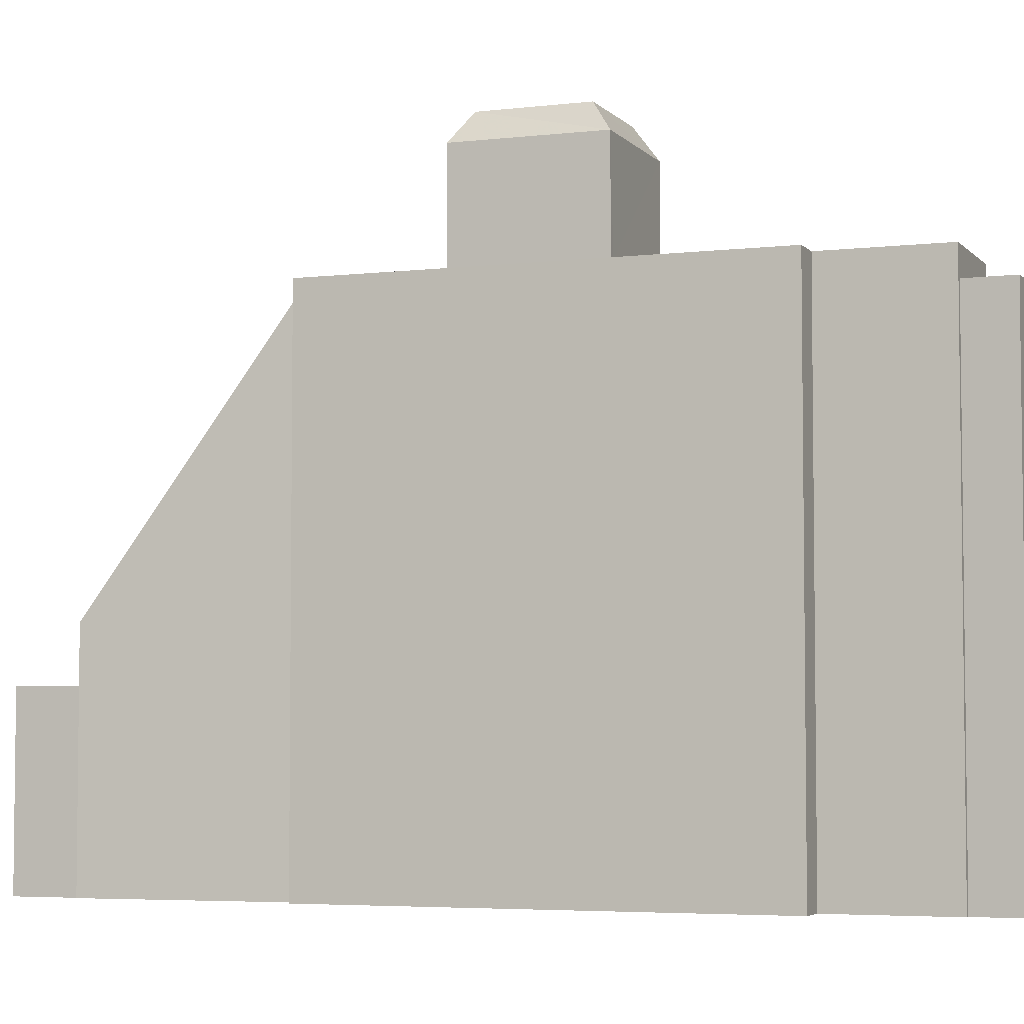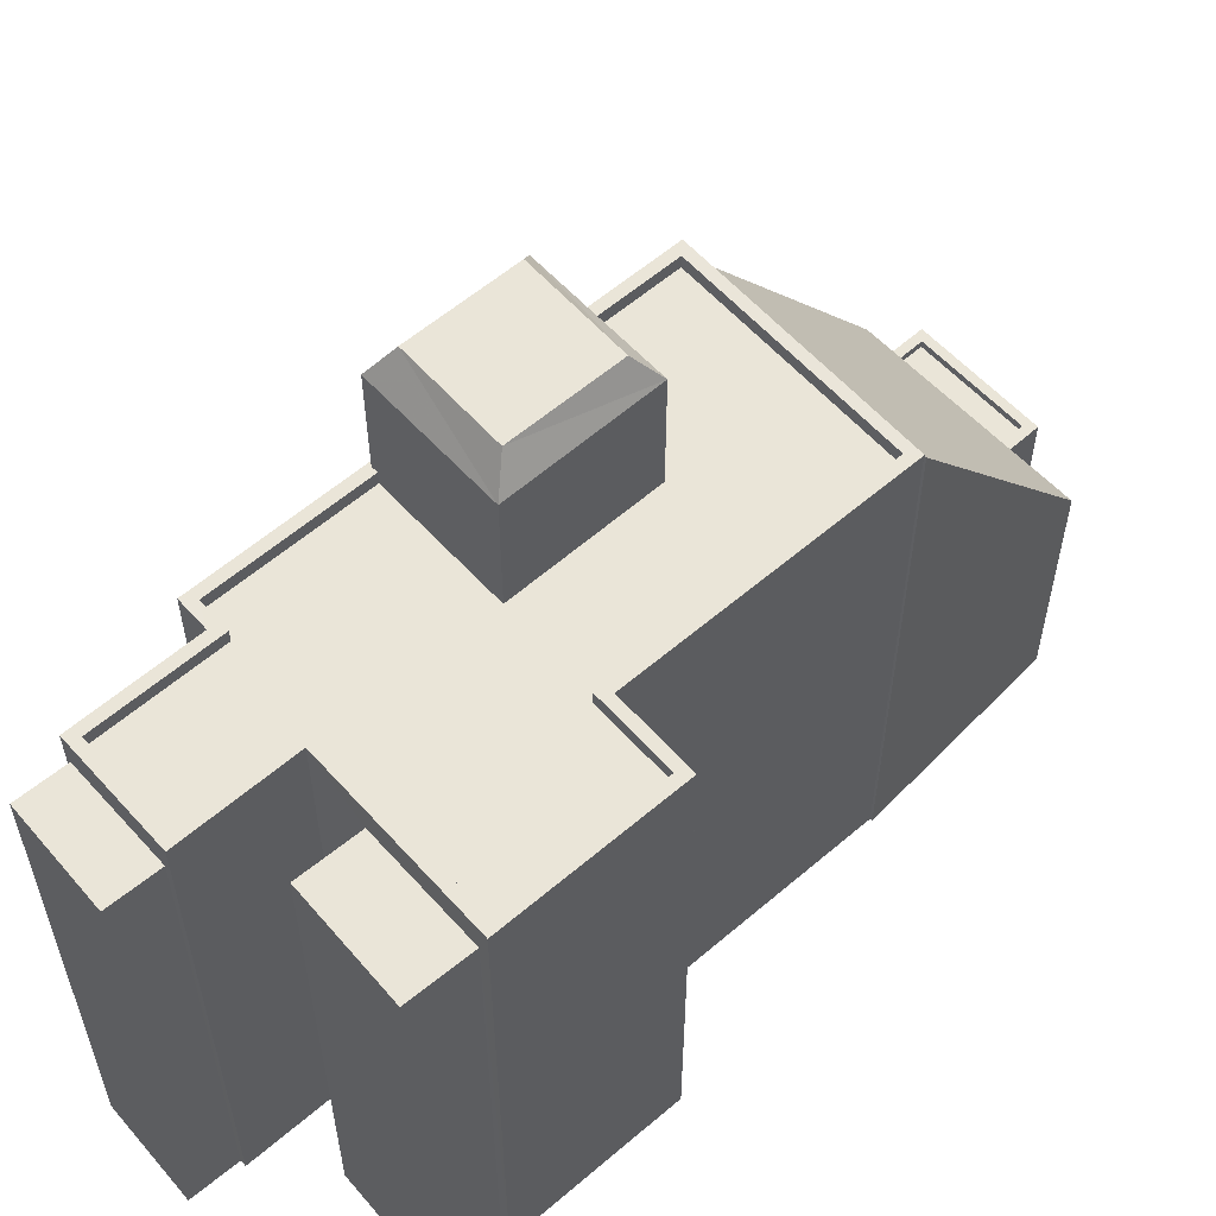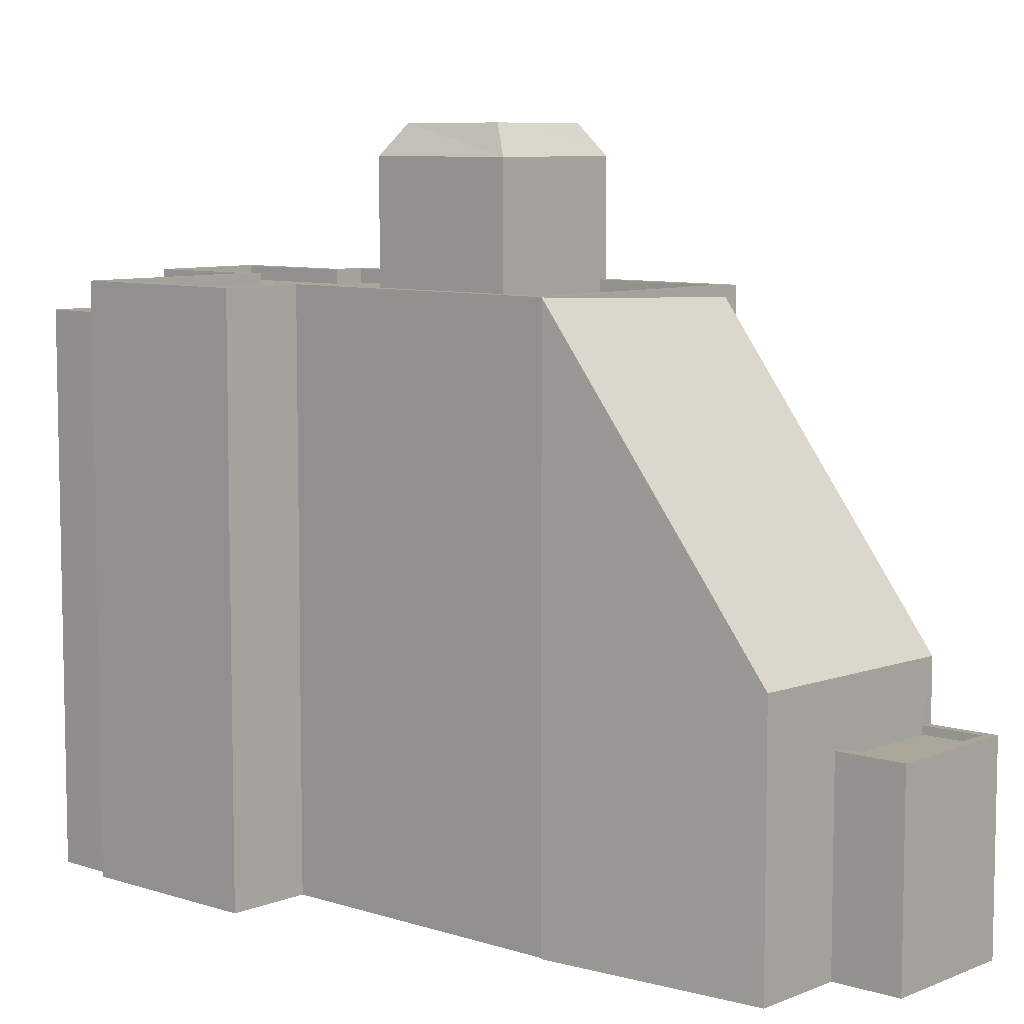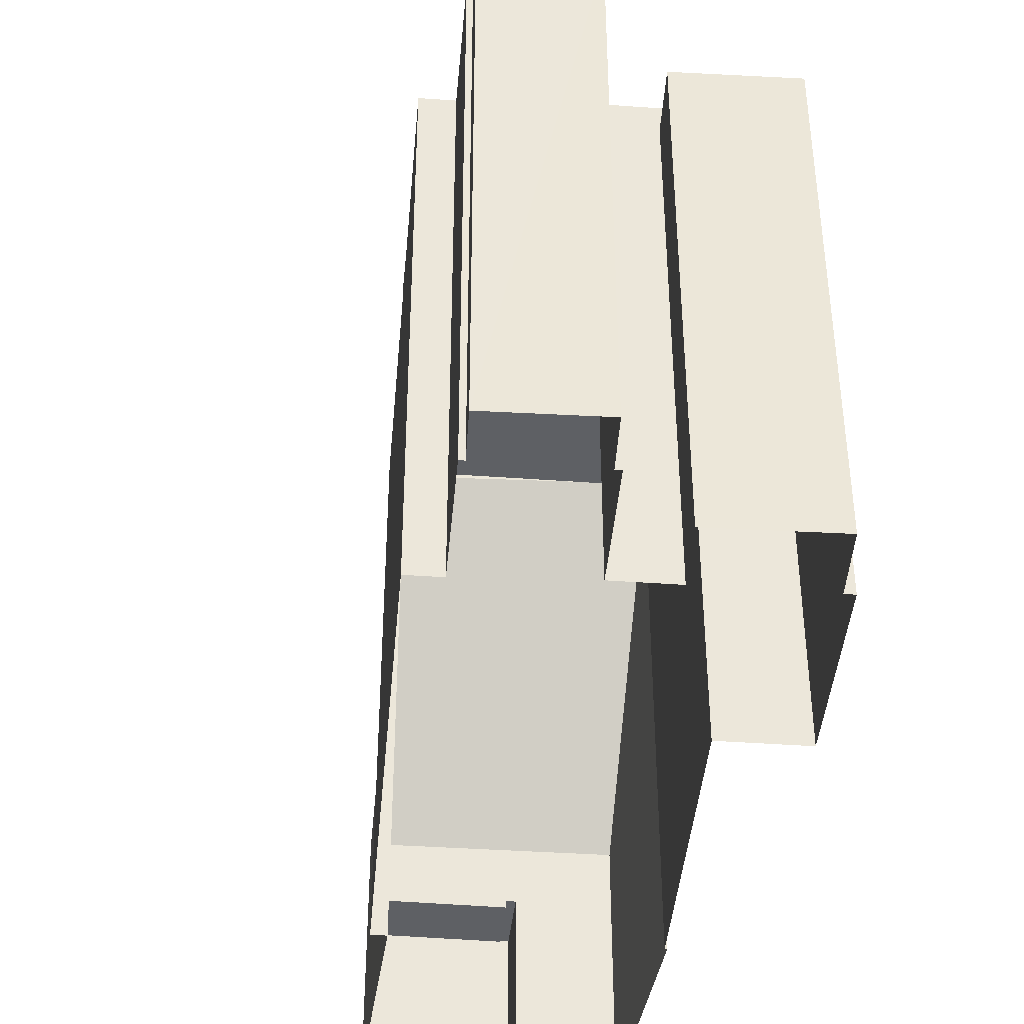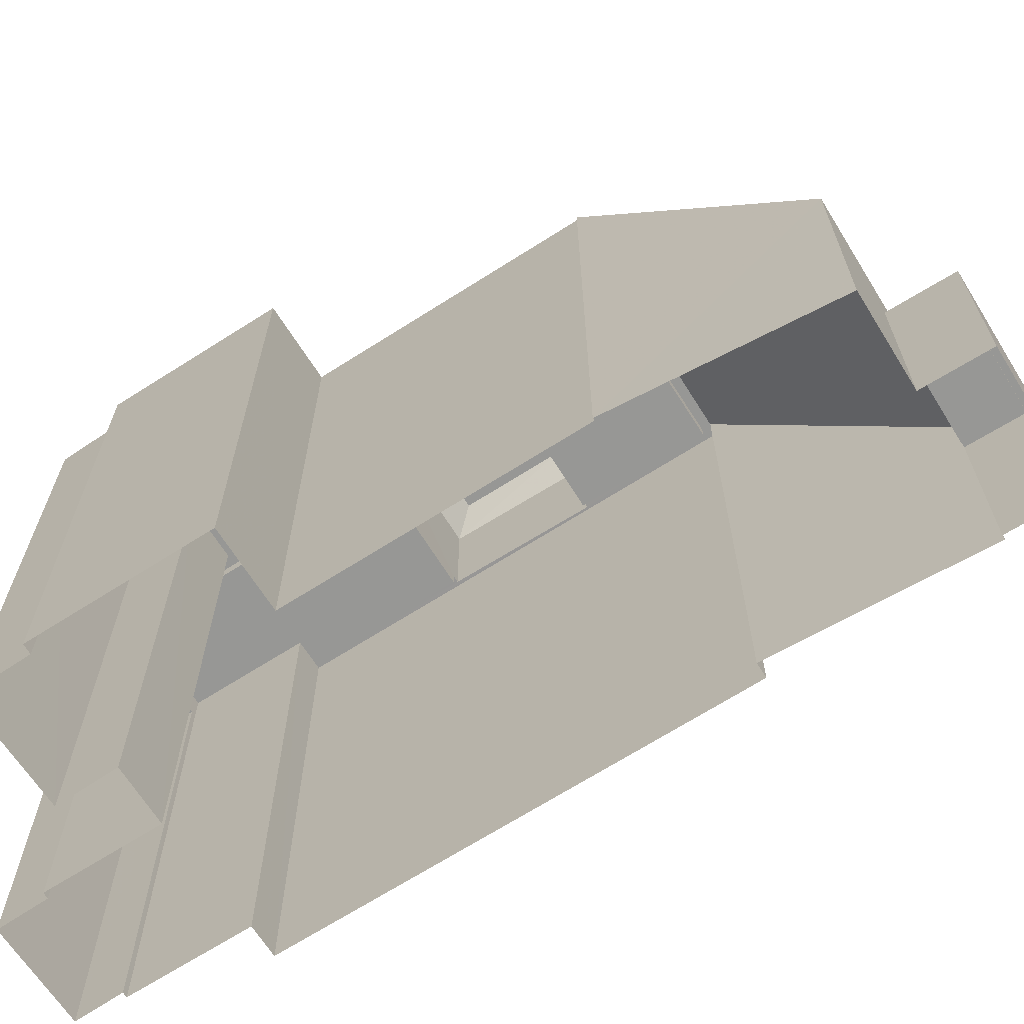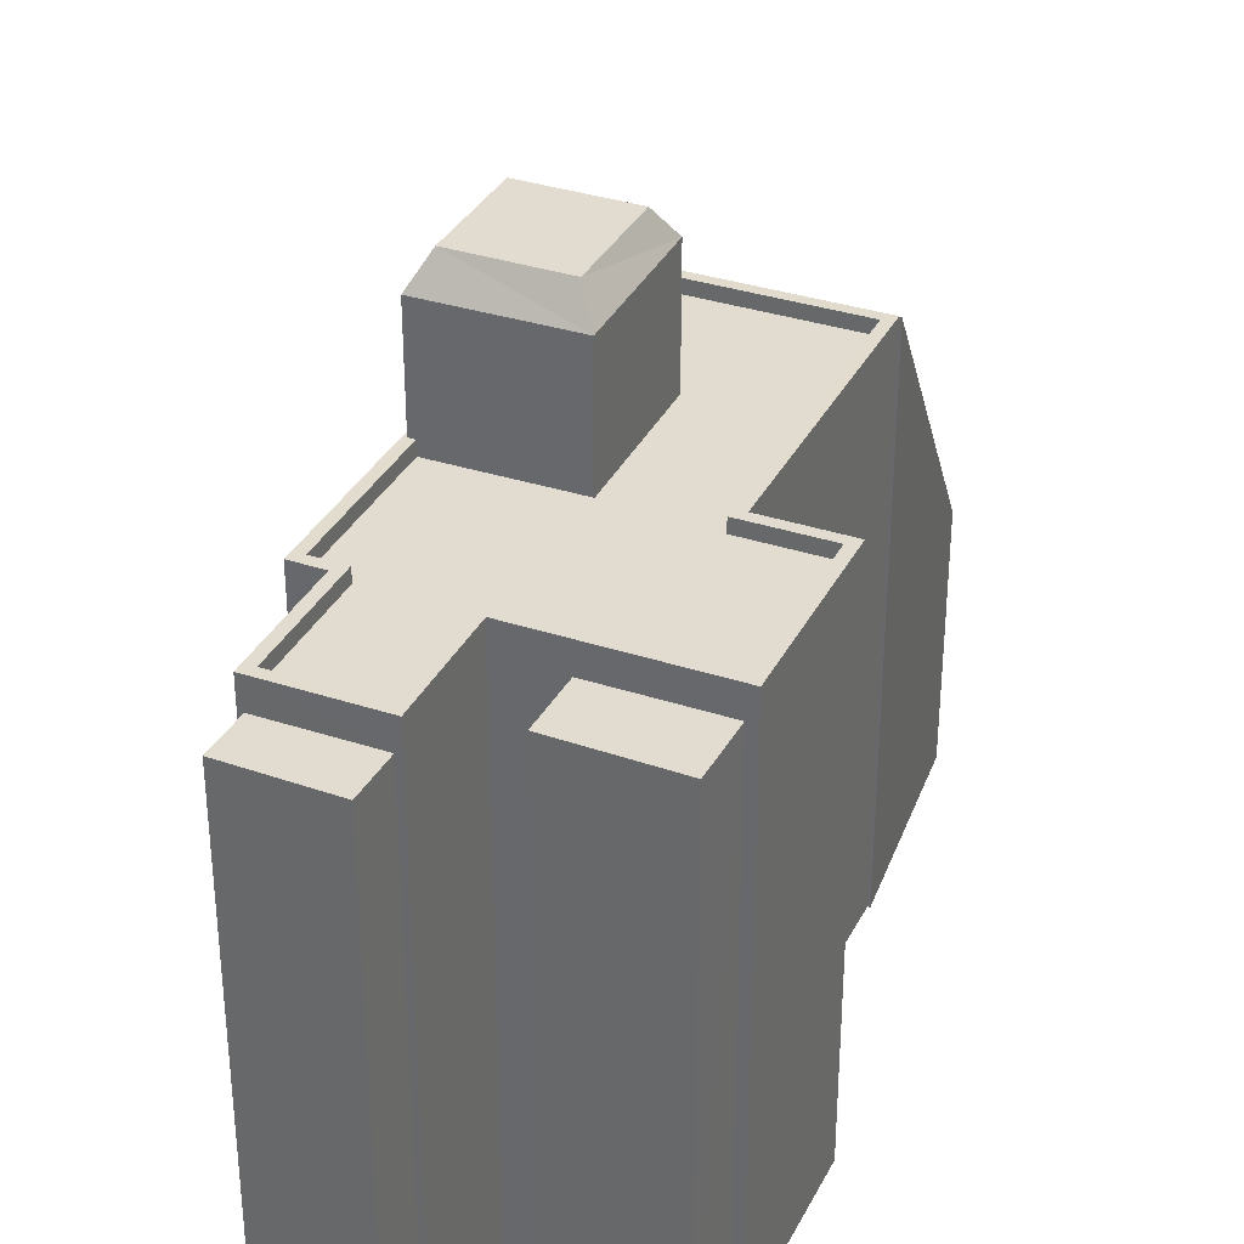
<metadata>
{"format":"obj","ext":"obj","renderer":"f3d","projection":"perspective","resolution":1024,"background":"white","views":[{"elev":-4.6,"azim":-102.9,"up":"+Z"},{"elev":58.8,"azim":14.6,"up":"+Z"},{"elev":7.8,"azim":98.2,"up":"+Z"},{"elev":-42.8,"azim":-38.9,"up":"+Z"},{"elev":-68.1,"azim":88.6,"up":"+Z"},{"elev":34.3,"azim":-10.0,"up":"+Z"}]}
</metadata>
<code>
v -1.249e+04 -3.831e+04 51.05
v -1.25e+04 -3.831e+04 51.05
v -1.249e+04 -3.831e+04 51.05
v -1.249e+04 -3.831e+04 51.05
v -1.249e+04 -3.829e+04 52.01
v -1.248e+04 -3.829e+04 52.01
v -1.248e+04 -3.829e+04 52.01
v -1.249e+04 -3.829e+04 52.01
v -1.248e+04 -3.83e+04 51.56
v -1.248e+04 -3.83e+04 51.56
v -1.248e+04 -3.831e+04 51.56
v -1.249e+04 -3.83e+04 51.56
v -1.249e+04 -3.831e+04 51.56
v -1.249e+04 -3.831e+04 51.56
v -1.248e+04 -3.83e+04 51.56
v -1.248e+04 -3.829e+04 51.56
v -1.249e+04 -3.829e+04 51.56
v -1.249e+04 -3.829e+04 51.56
v -1.249e+04 -3.83e+04 51.56
v -1.249e+04 -3.83e+04 51.56
v -1.249e+04 -3.83e+04 51.56
v -1.249e+04 -3.83e+04 51.56
v -1.248e+04 -3.83e+04 52.01
v -1.248e+04 -3.83e+04 52.01
v -1.248e+04 -3.83e+04 52.01
v -1.248e+04 -3.83e+04 52.01
v -1.248e+04 -3.831e+04 52.01
v -1.248e+04 -3.831e+04 52.01
v -1.249e+04 -3.831e+04 52.01
v -1.25e+04 -3.831e+04 52.01
v -1.249e+04 -3.831e+04 52.01
v -1.249e+04 -3.83e+04 52.01
v -1.249e+04 -3.83e+04 52.01
v -1.249e+04 -3.83e+04 52.01
v -1.249e+04 -3.829e+04 52.01
v -1.249e+04 -3.83e+04 52.01
v -1.249e+04 -3.831e+04 52.01
v -1.249e+04 -3.829e+04 52.01
v -1.249e+04 -3.83e+04 52.01
v -1.249e+04 -3.83e+04 52.01
v -1.249e+04 -3.83e+04 52.01
v -1.249e+04 -3.83e+04 52.01
v -1.248e+04 -3.828e+04 40
v -1.248e+04 -3.828e+04 40
v -1.248e+04 -3.829e+04 40
v -1.248e+04 -3.828e+04 40
v -1.248e+04 -3.829e+04 40.25
v -1.248e+04 -3.828e+04 40.25
v -1.248e+04 -3.829e+04 40.25
v -1.248e+04 -3.828e+04 40.25
v -1.248e+04 -3.828e+04 40.25
v -1.248e+04 -3.828e+04 40.25
v -1.248e+04 -3.828e+04 40.25
v -1.248e+04 -3.828e+04 40.25
v -1.248e+04 -3.829e+04 52
v -1.248e+04 -3.829e+04 52
v -1.248e+04 -3.829e+04 51.98
v -1.248e+04 -3.829e+04 51.68
v -1.247e+04 -3.829e+04 42.26
v -1.248e+04 -3.828e+04 42.13
v -1.249e+04 -3.831e+04 51.06
v -1.249e+04 -3.831e+04 51.06
v -1.249e+04 -3.831e+04 51.06
v -1.248e+04 -3.831e+04 51.06
v -1.249e+04 -3.83e+04 55.64
v -1.249e+04 -3.83e+04 56.61
v -1.249e+04 -3.83e+04 55.64
v -1.249e+04 -3.83e+04 56.61
v -1.249e+04 -3.829e+04 56.61
v -1.249e+04 -3.829e+04 55.64
v -1.248e+04 -3.83e+04 56.61
v -1.248e+04 -3.83e+04 55.63
v -1.25e+04 -3.831e+04 34.01
v -1.249e+04 -3.831e+04 34.01
v -1.249e+04 -3.831e+04 34.01
v -1.249e+04 -3.831e+04 34.01
v -1.249e+04 -3.831e+04 34.01
v -1.25e+04 -3.831e+04 34.01
v -1.248e+04 -3.829e+04 34.01
v -1.248e+04 -3.83e+04 34.01
v -1.248e+04 -3.83e+04 34.01
v -1.248e+04 -3.831e+04 34.01
v -1.249e+04 -3.83e+04 34.01
v -1.249e+04 -3.831e+04 34.01
v -1.248e+04 -3.831e+04 34.01
v -1.249e+04 -3.83e+04 34.01
v -1.249e+04 -3.83e+04 34.01
v -1.249e+04 -3.829e+04 34.01
v -1.248e+04 -3.829e+04 34.01
v -1.248e+04 -3.828e+04 34.01
v -1.248e+04 -3.828e+04 34.01
v -1.248e+04 -3.828e+04 34.01
v -1.248e+04 -3.829e+04 34.01
v -1.247e+04 -3.829e+04 34.01
v -1.248e+04 -3.828e+04 34.01
v -1.248e+04 -3.829e+04 34.01
v -1.249e+04 -3.831e+04 34.01
v -1.249e+04 -3.831e+04 34.01
f 1 73 2
f 1 74 73
f 4 3 75
f 76 4 75
f 3 73 75
f 3 2 73
f 77 4 76
f 1 78 74
f 31 4 77
f 30 1 4
f 1 30 78
f 30 4 31
f 57 7 55
f 79 55 80
f 80 55 23
f 55 7 23
f 26 81 80
f 23 26 80
f 26 82 81
f 26 27 82
f 83 84 61
f 61 36 83
f 36 61 27
f 82 64 85
f 27 64 82
f 61 64 27
f 36 77 83
f 36 31 77
f 78 33 86
f 78 30 33
f 33 87 86
f 33 32 87
f 87 5 88
f 87 32 5
f 7 58 5
f 5 58 88
f 7 57 58
f 88 58 89
f 6 17 16
f 6 8 17
f 6 16 10
f 24 6 10
f 25 10 9
f 25 24 10
f 25 9 11
f 28 25 11
f 28 11 12
f 39 28 12
f 39 12 14
f 37 39 14
f 29 14 13
f 29 37 14
f 42 13 21
f 42 29 13
f 42 21 20
f 34 42 20
f 18 17 8
f 38 18 8
f 41 34 20
f 19 41 20
f 45 48 46
f 45 49 48
f 52 43 50
f 52 44 43
f 48 50 43
f 46 48 43
f 90 53 91
f 90 51 53
f 91 54 92
f 91 53 54
f 93 92 54
f 47 93 54
f 93 47 94
f 59 94 47
f 60 59 49
f 95 51 90
f 60 51 95
f 49 45 44
f 59 47 49
f 52 49 44
f 52 51 60
f 60 49 52
f 89 58 60
f 95 89 60
f 59 96 94
f 59 56 96
f 55 96 56
f 55 79 96
f 61 97 62
f 61 84 97
f 64 63 98
f 85 64 98
f 63 97 98
f 63 62 97
f 70 35 40
f 67 70 40
f 15 38 72
f 72 38 70
f 15 18 38
f 70 38 35
f 22 72 65
f 22 15 72
f 19 22 41
f 22 65 41
f 41 67 40
f 41 65 67
f 1 2 3
f 4 1 3
f 5 6 7
f 5 8 6
f 9 10 11
f 11 10 12
f 13 14 12
f 15 10 16
f 17 15 16
f 18 15 17
f 19 20 21
f 13 12 21
f 19 21 22
f 22 10 15
f 12 10 22
f 21 12 22
f 7 6 23
f 6 24 23
f 23 25 26
f 26 25 27
f 27 25 28
f 23 24 25
f 29 30 31
f 32 33 34
f 33 30 29
f 35 5 32
f 8 5 35
f 27 28 36
f 37 31 36
f 38 8 35
f 28 39 36
f 35 32 40
f 41 40 34
f 33 42 34
f 29 42 33
f 29 31 37
f 39 37 36
f 40 32 34
f 43 44 45
f 46 43 45
f 47 48 49
f 50 51 52
f 50 53 51
f 54 48 47
f 53 48 54
f 53 50 48
f 55 56 57
f 58 57 59
f 58 59 60
f 57 56 59
f 61 62 63
f 64 61 63
f 65 66 67
f 68 66 65
f 67 69 70
f 66 69 67
f 70 71 72
f 69 71 70
f 72 68 65
f 71 68 72
f 68 69 66
f 68 71 69

</code>
